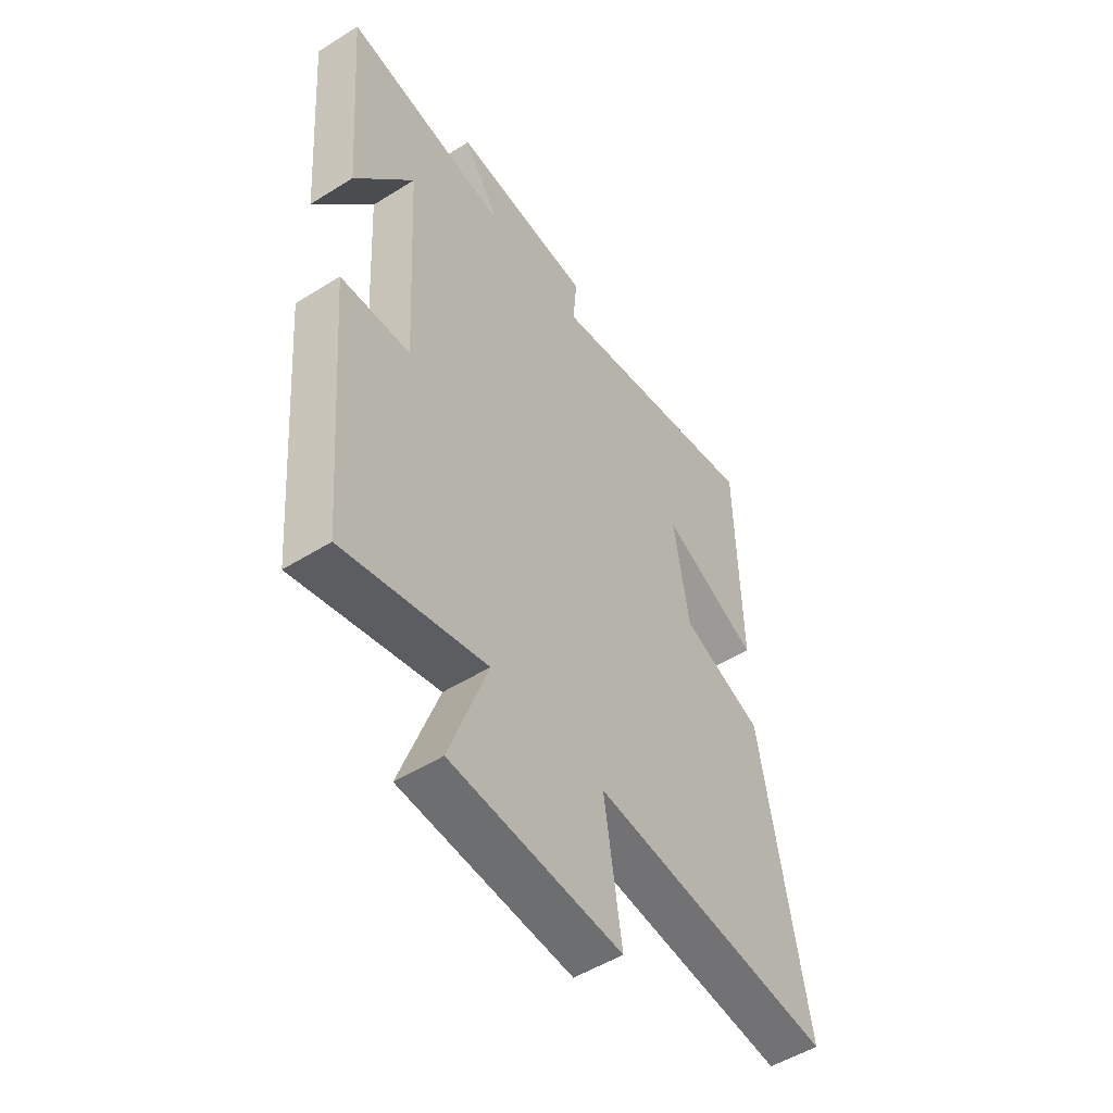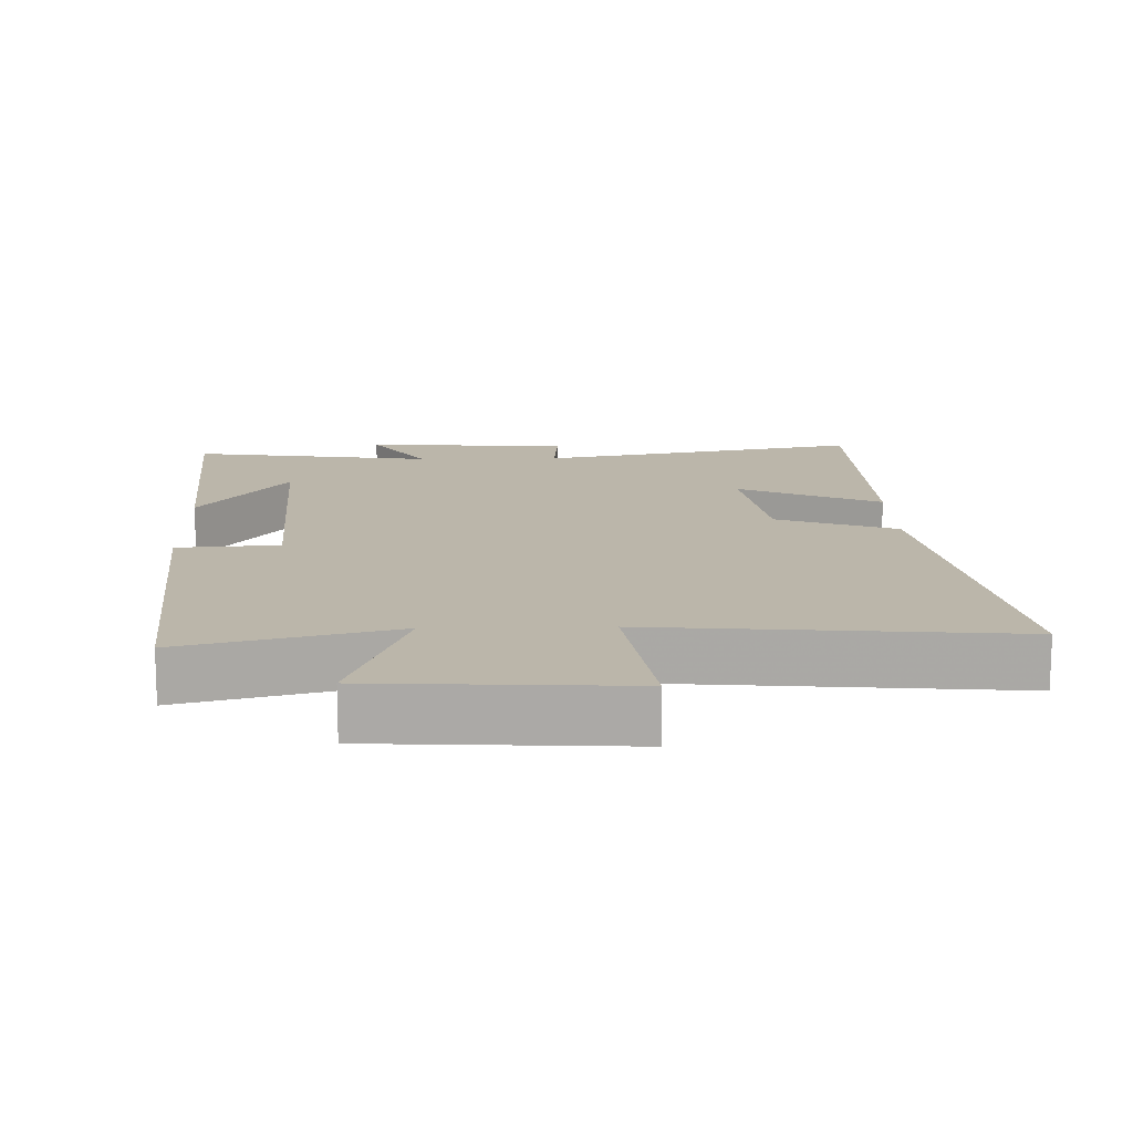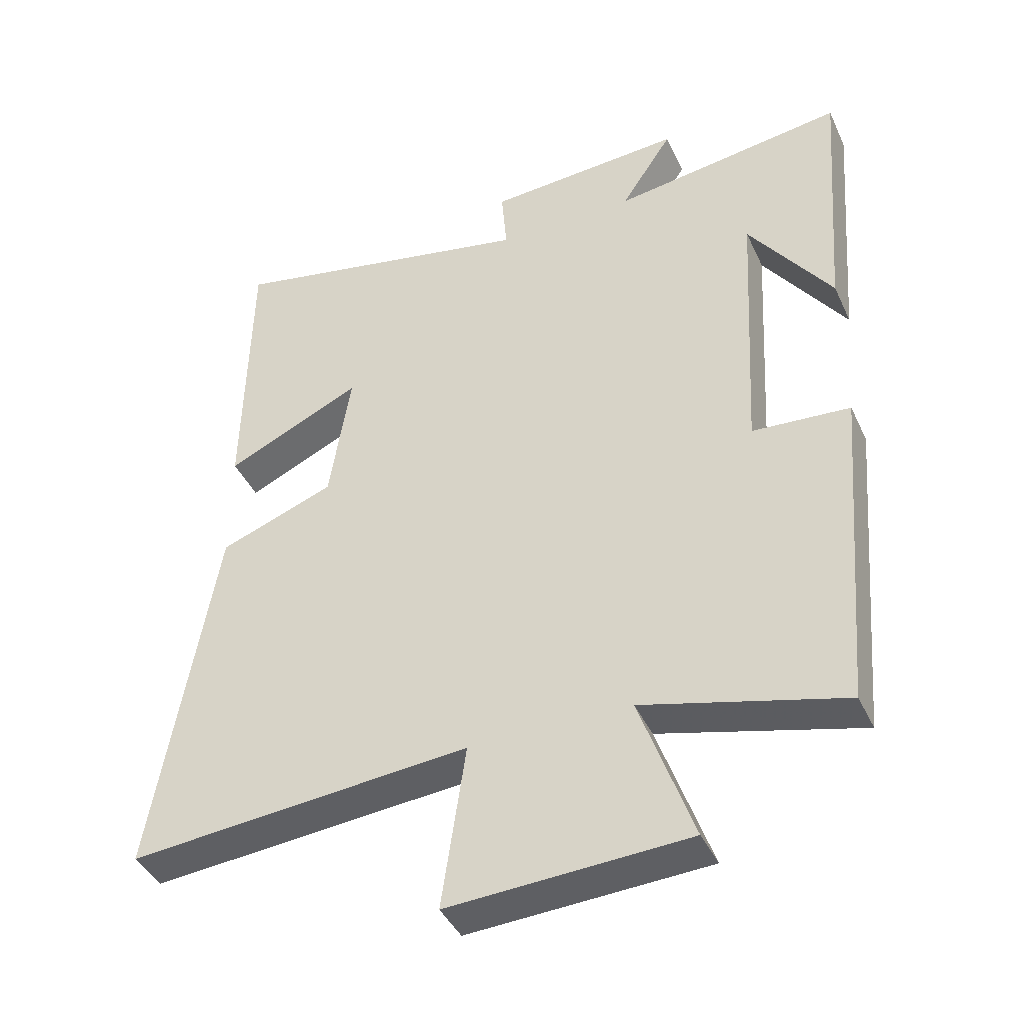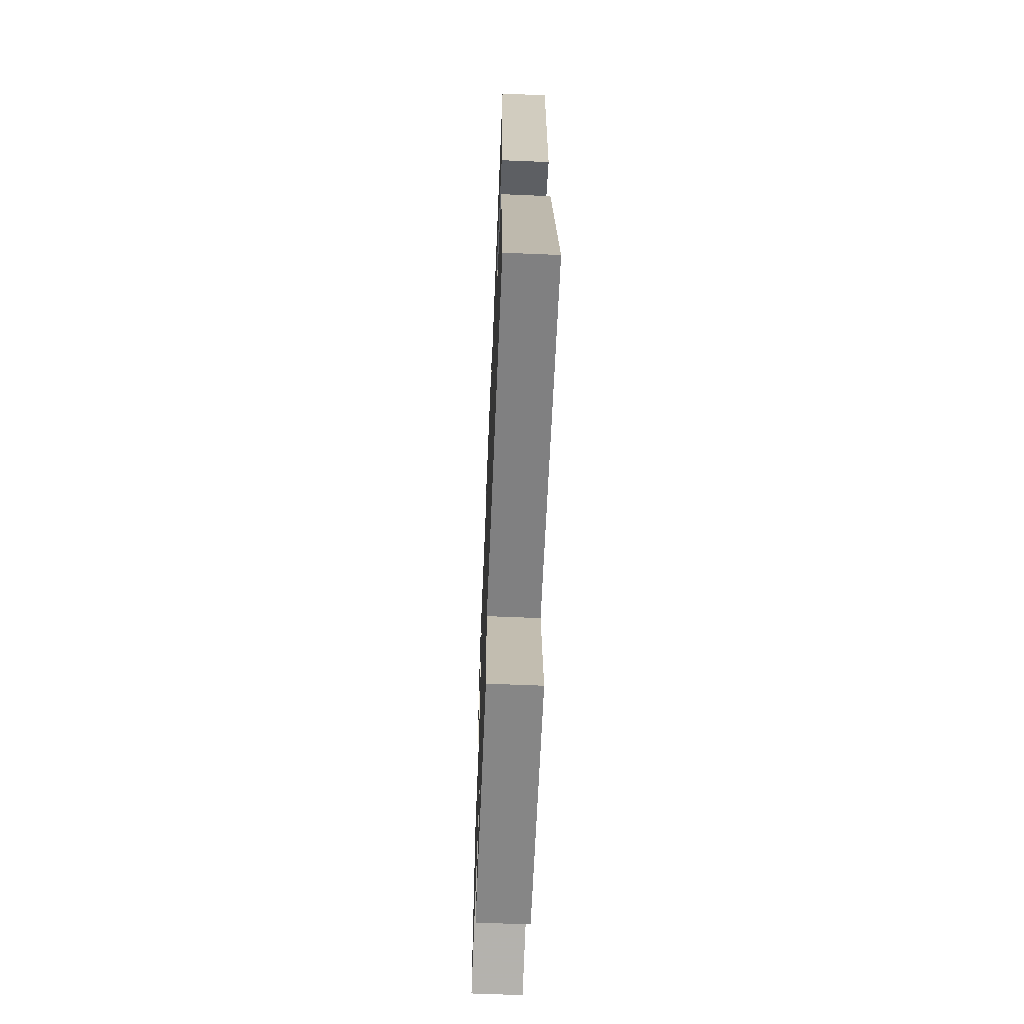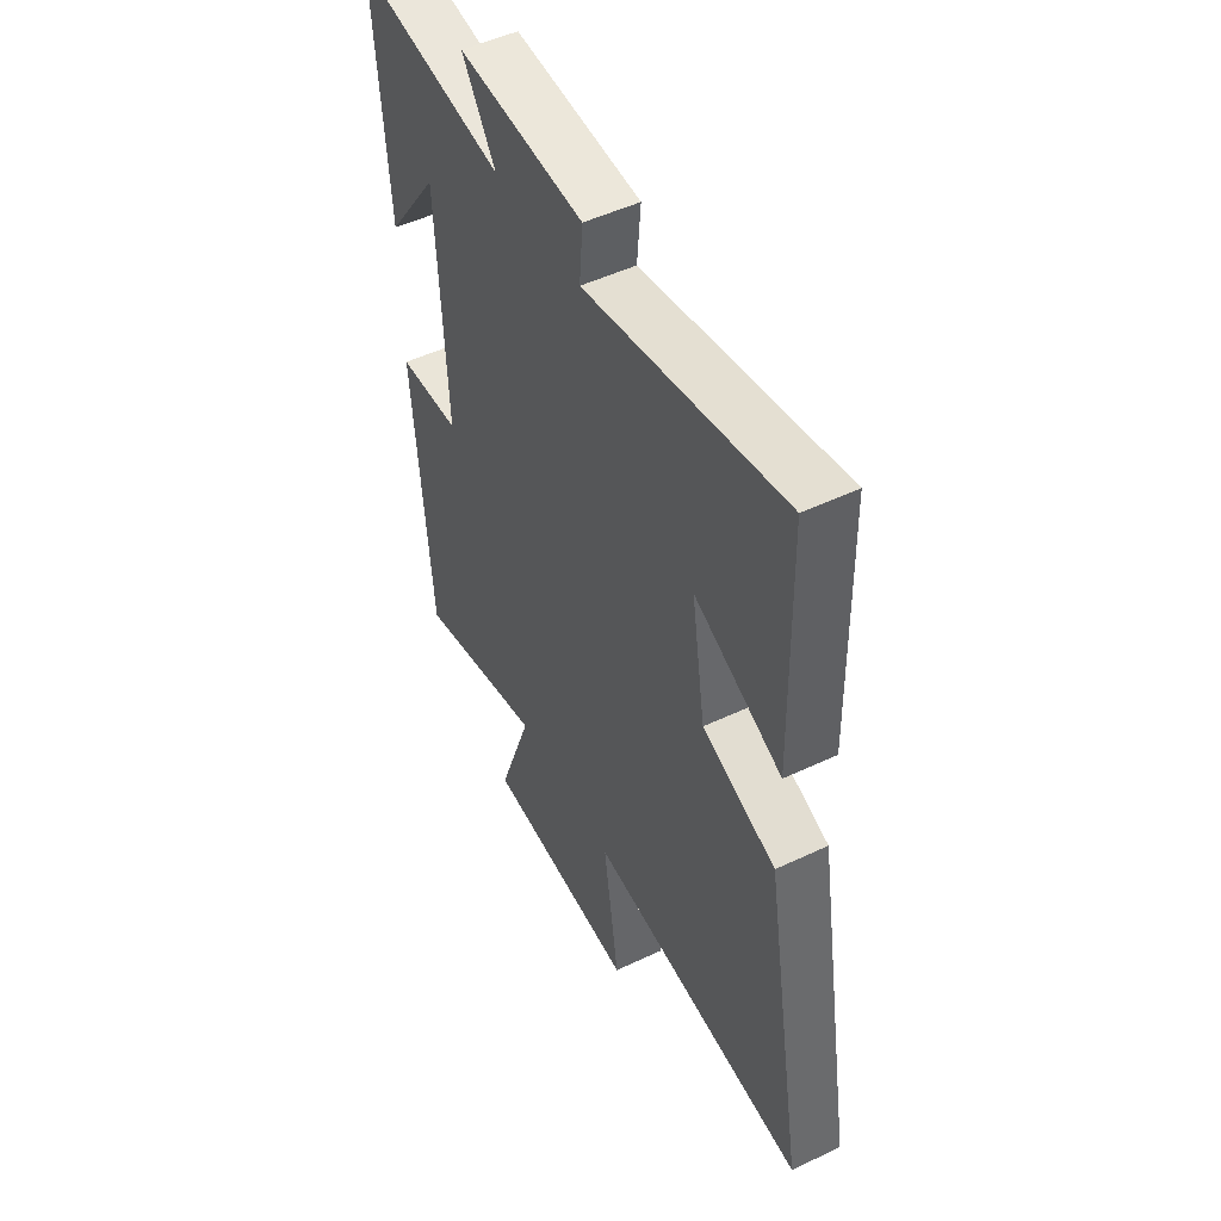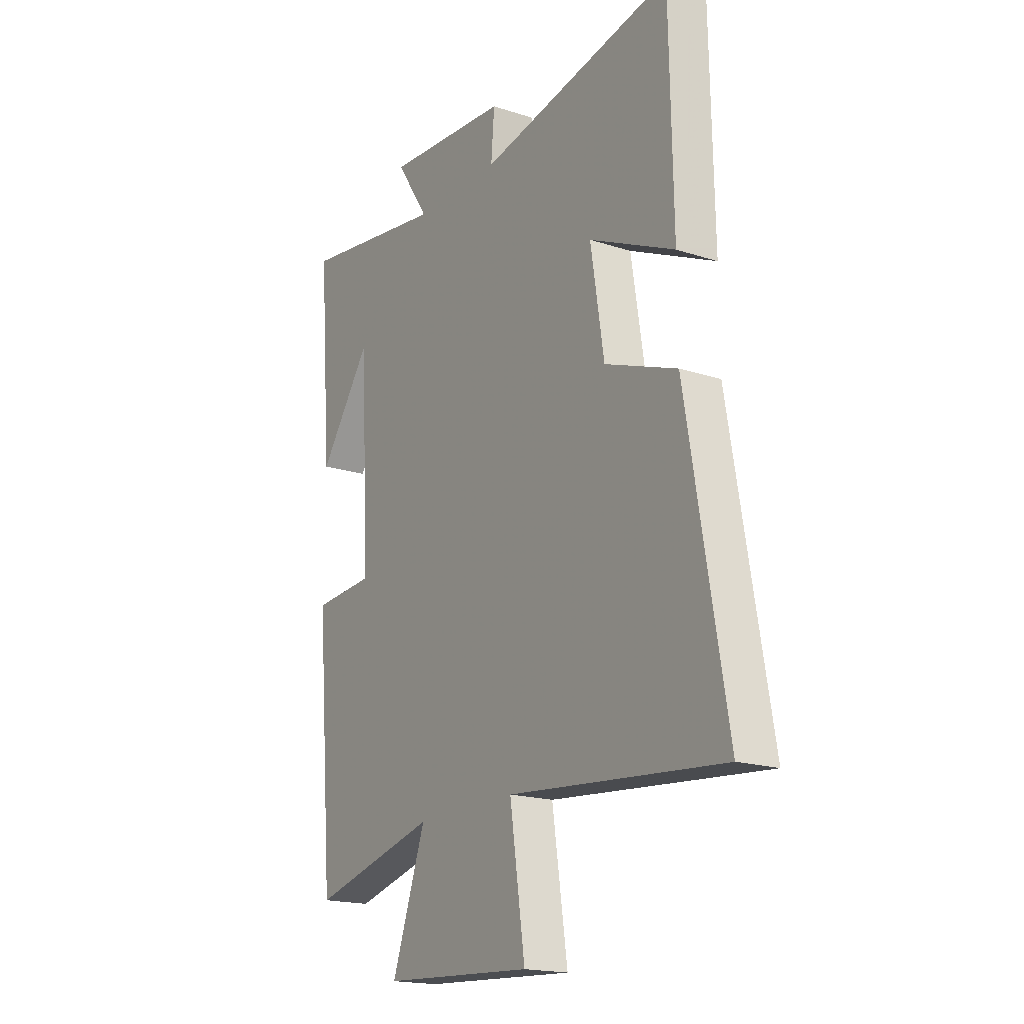
<metadata>
{"format":"obj","ext":"obj","renderer":"f3d","projection":"perspective","resolution":1024,"background":"white","views":[{"elev":-51.7,"azim":124.1,"up":"+Z"},{"elev":14.1,"azim":178.5,"up":"+Y"},{"elev":-41.5,"azim":23.4,"up":"+Z"},{"elev":-65.2,"azim":-92.4,"up":"+Z"},{"elev":50.2,"azim":-117.5,"up":"+Z"},{"elev":-18.3,"azim":-122.3,"up":"+Z"}]}
</metadata>
<code>
v -0.492 0.07 0.592
v -0.027 0.07 0.5
v -0.035 0.07 0.598
v 0.259 0.07 0.618
v 0.181 0.07 0.5
v 0.53 0.07 0.551
v 0.5 0.07 0.16
v 0.376 0.07 0.334
v 0.354 0.07 -0.074
v 0.5 0.07 -0.084
v 0.459 0.07 -0.577
v 0.159 0.07 -0.5
v 0.239 0.07 -0.725
v -0.119 0.07 -0.745
v -0.083 0.07 -0.5
v -0.594 0.07 -0.546
v -0.5 0.07 -0.001
v -0.328 0.07 0.064
v -0.296 0.07 0.266
v -0.5 0.07 0.171
v -0.492 0 0.592
v -0.027 0 0.5
v -0.035 0 0.598
v 0.259 0 0.618
v 0.181 0 0.5
v 0.53 0 0.551
v 0.5 0 0.16
v 0.376 0 0.334
v 0.354 0 -0.074
v 0.5 0 -0.084
v 0.459 0 -0.577
v 0.159 0 -0.5
v 0.239 0 -0.725
v -0.119 0 -0.745
v -0.083 0 -0.5
v -0.594 0 -0.546
v -0.5 0 -0.001
v -0.328 0 0.064
v -0.296 0 0.266
v -0.5 0 0.171
f 19 20 1 2
f 18 19 2
f 15 16 17 18
f 15 18 2
f 12 13 14 15
f 12 15 2
f 9 10 11 12
f 8 9 12 2
f 6 7 8
f 5 6 8
f 5 8 2 3
f 3 4 5
f 22 21 40 39
f 22 39 38
f 38 37 36 35
f 22 38 35
f 35 34 33 32
f 22 35 32
f 32 31 30 29
f 22 32 29 28
f 28 27 26
f 28 26 25
f 23 22 28 25
f 25 24 23
f 1 21 22 2
f 2 22 23 3
f 3 23 24 4
f 4 24 25 5
f 5 25 26 6
f 6 26 27 7
f 7 27 28 8
f 8 28 29 9
f 9 29 30 10
f 10 30 31 11
f 11 31 32 12
f 12 32 33 13
f 13 33 34 14
f 14 34 35 15
f 15 35 36 16
f 16 36 37 17
f 17 37 38 18
f 18 38 39 19
f 19 39 40 20
f 20 40 21 1

</code>
